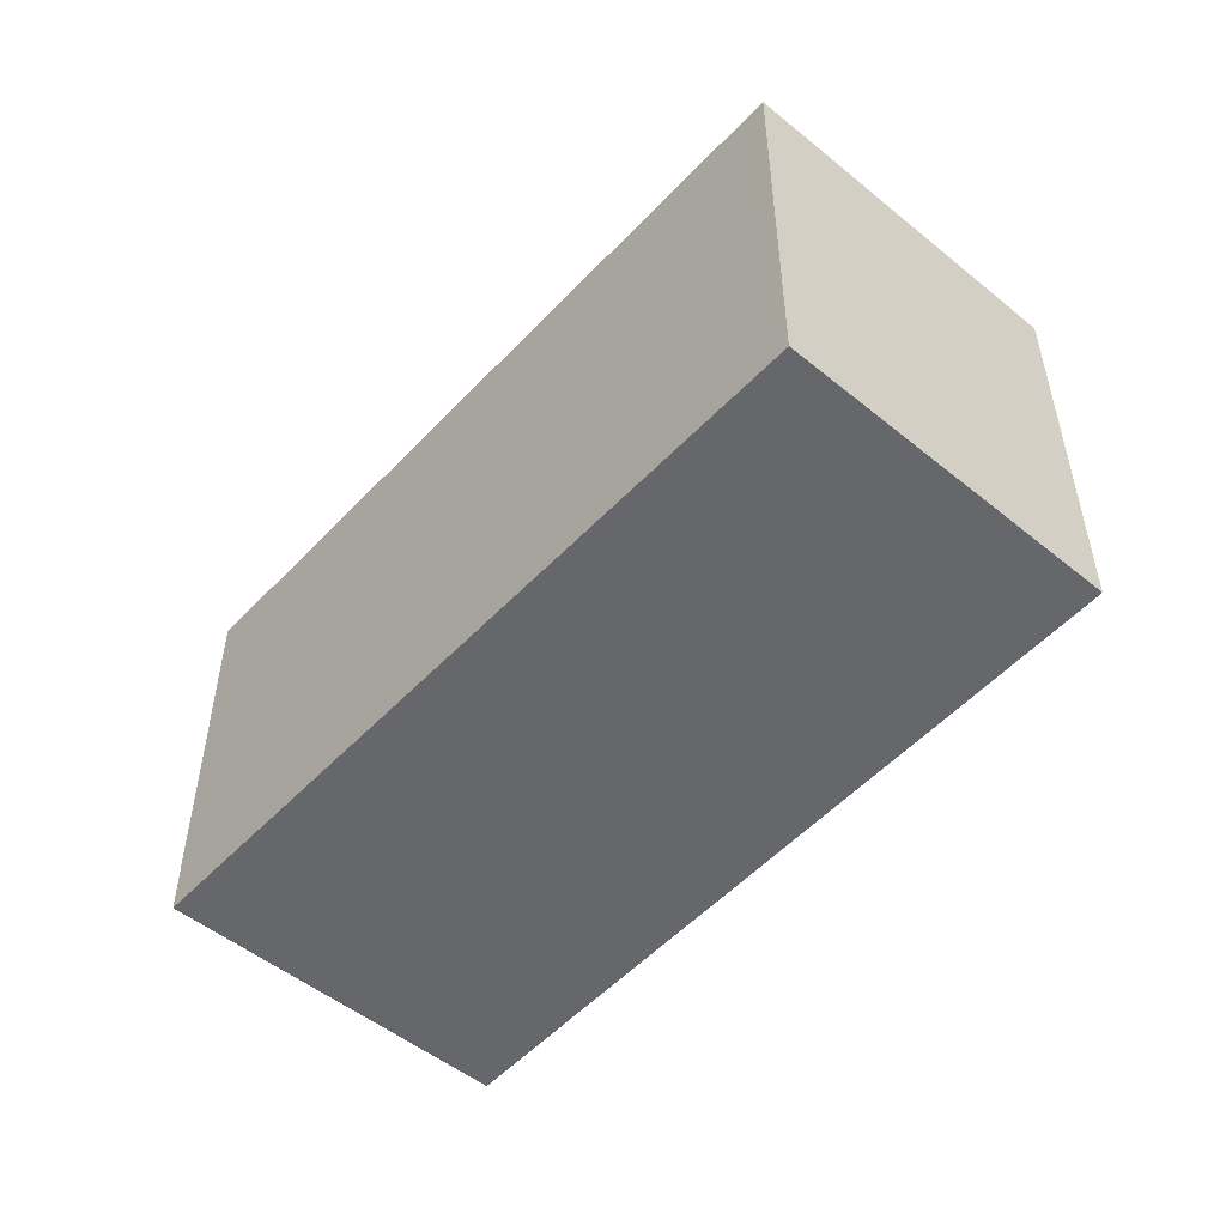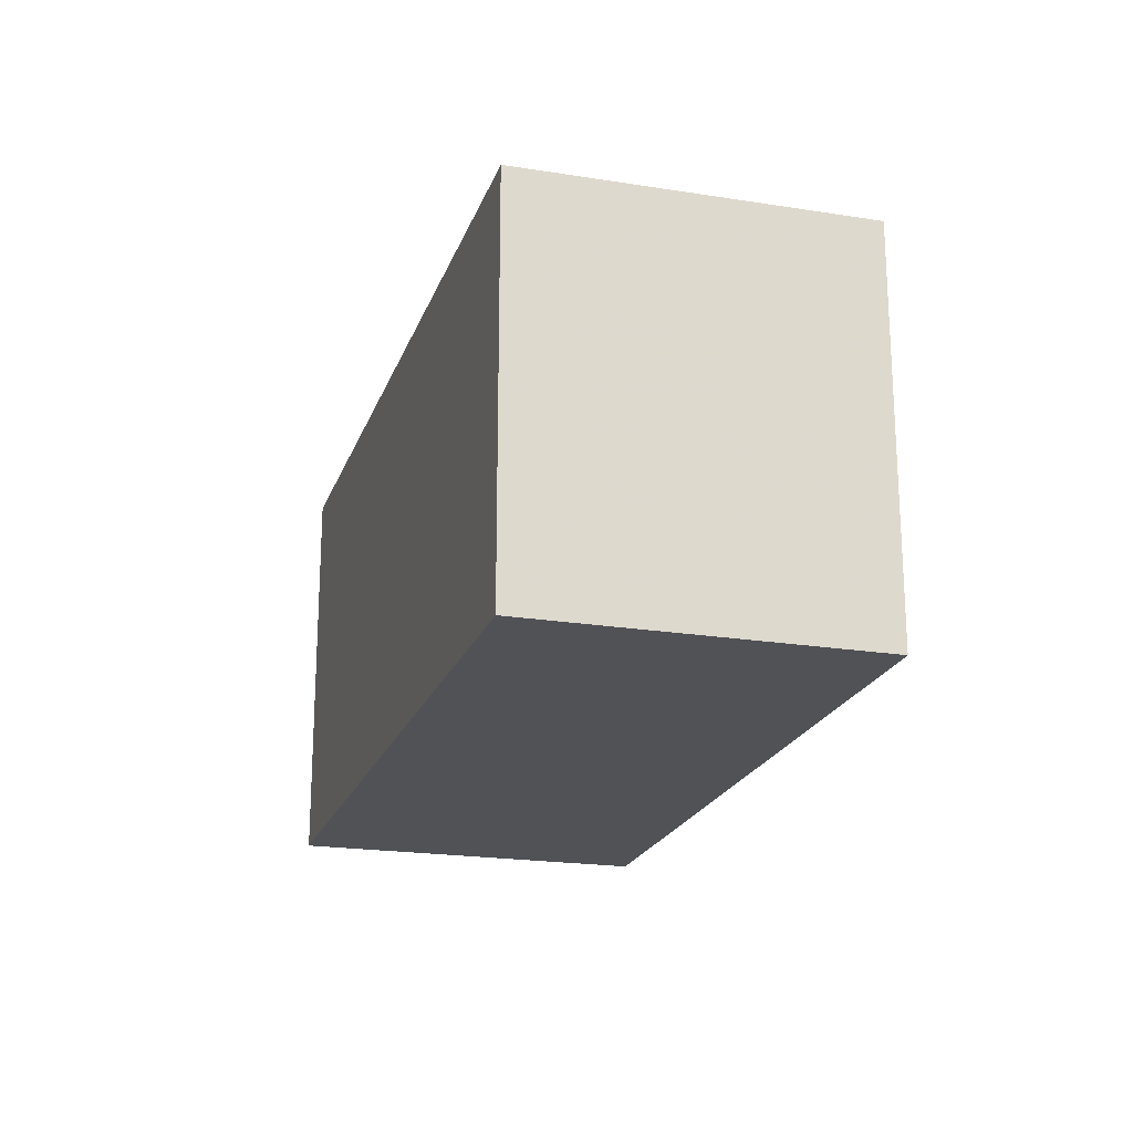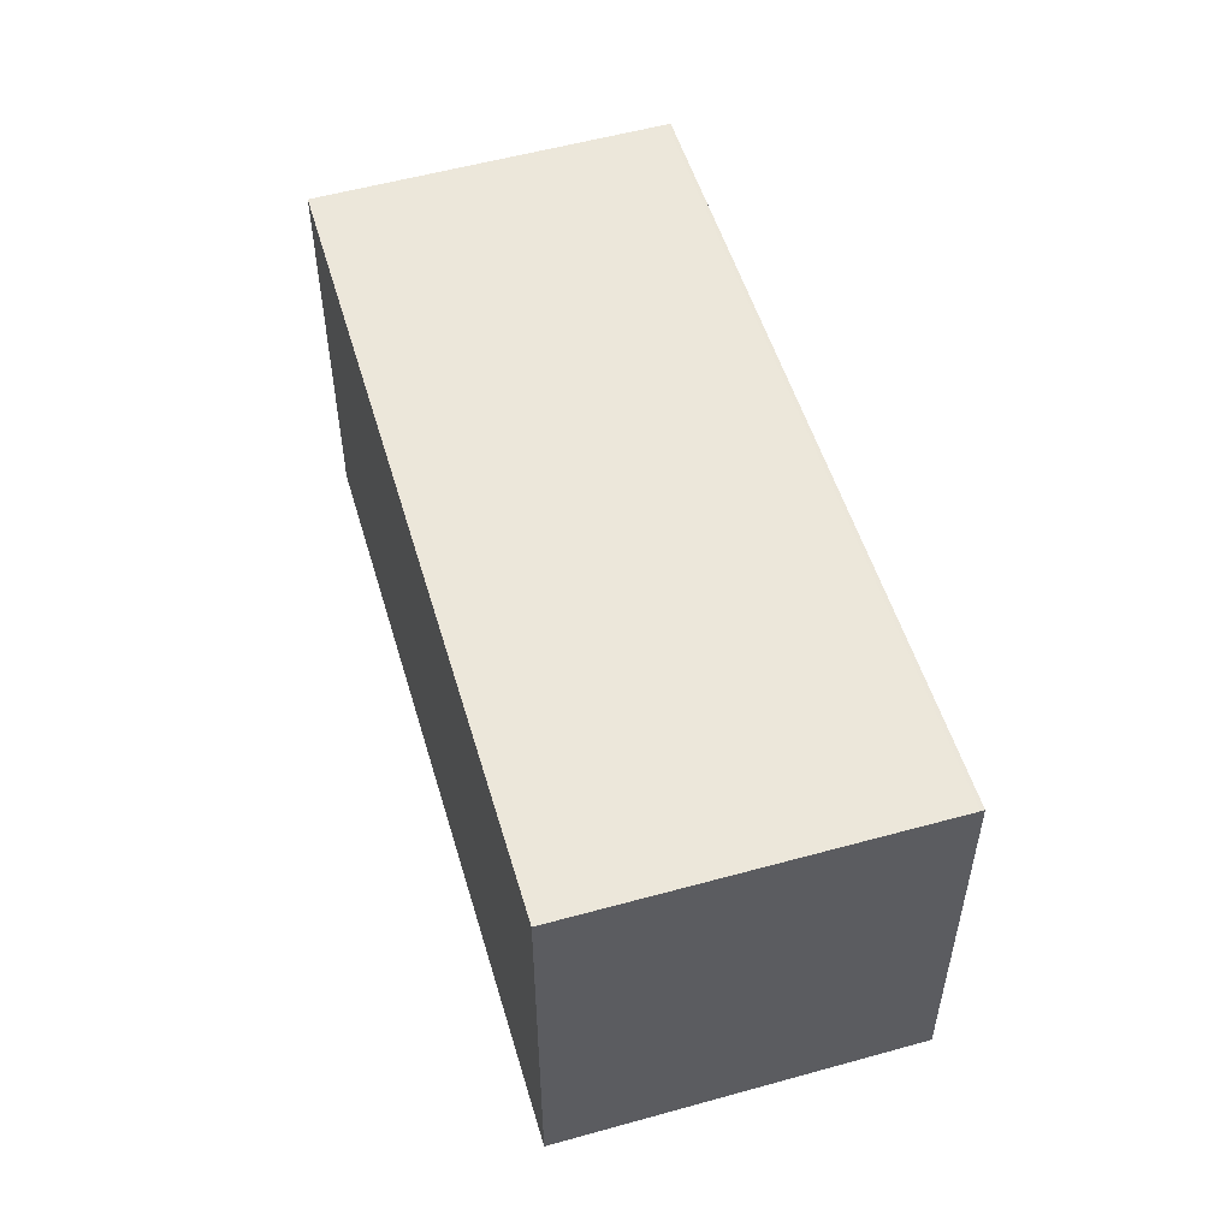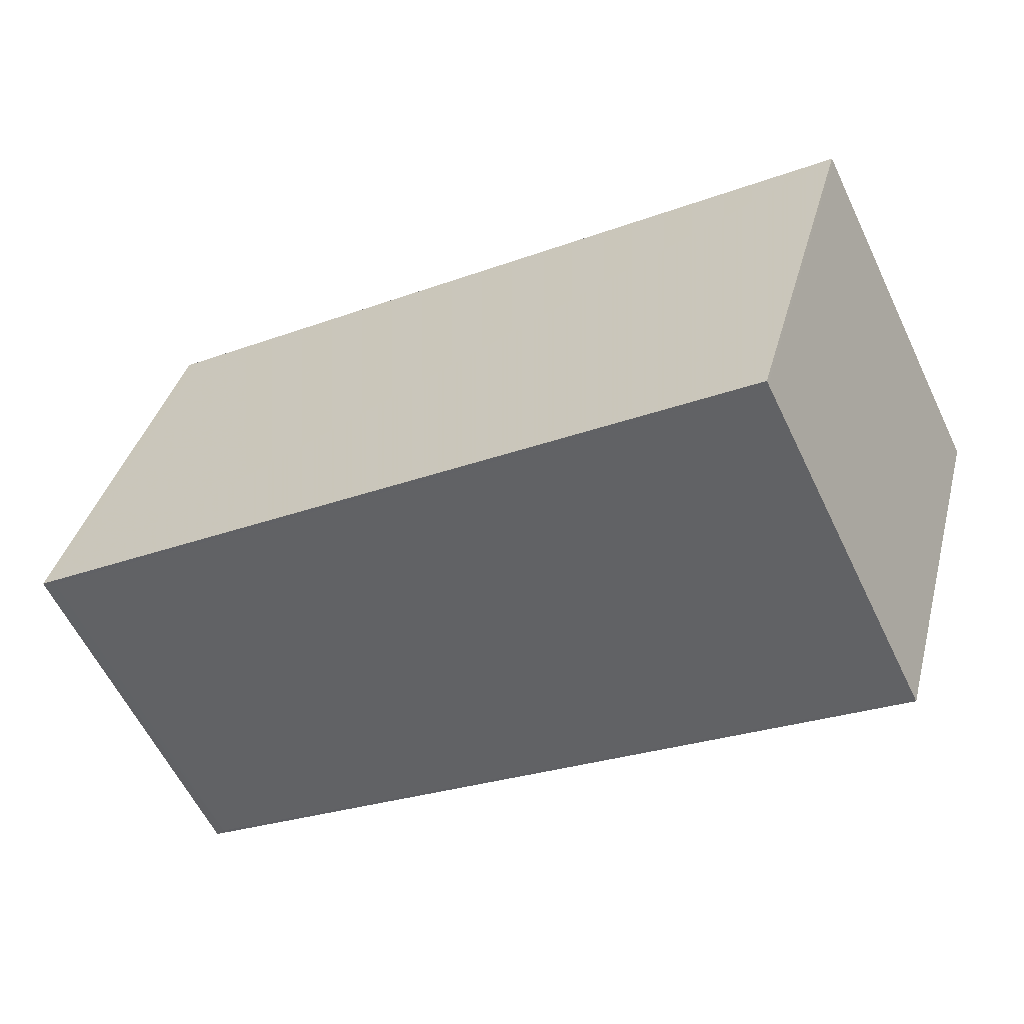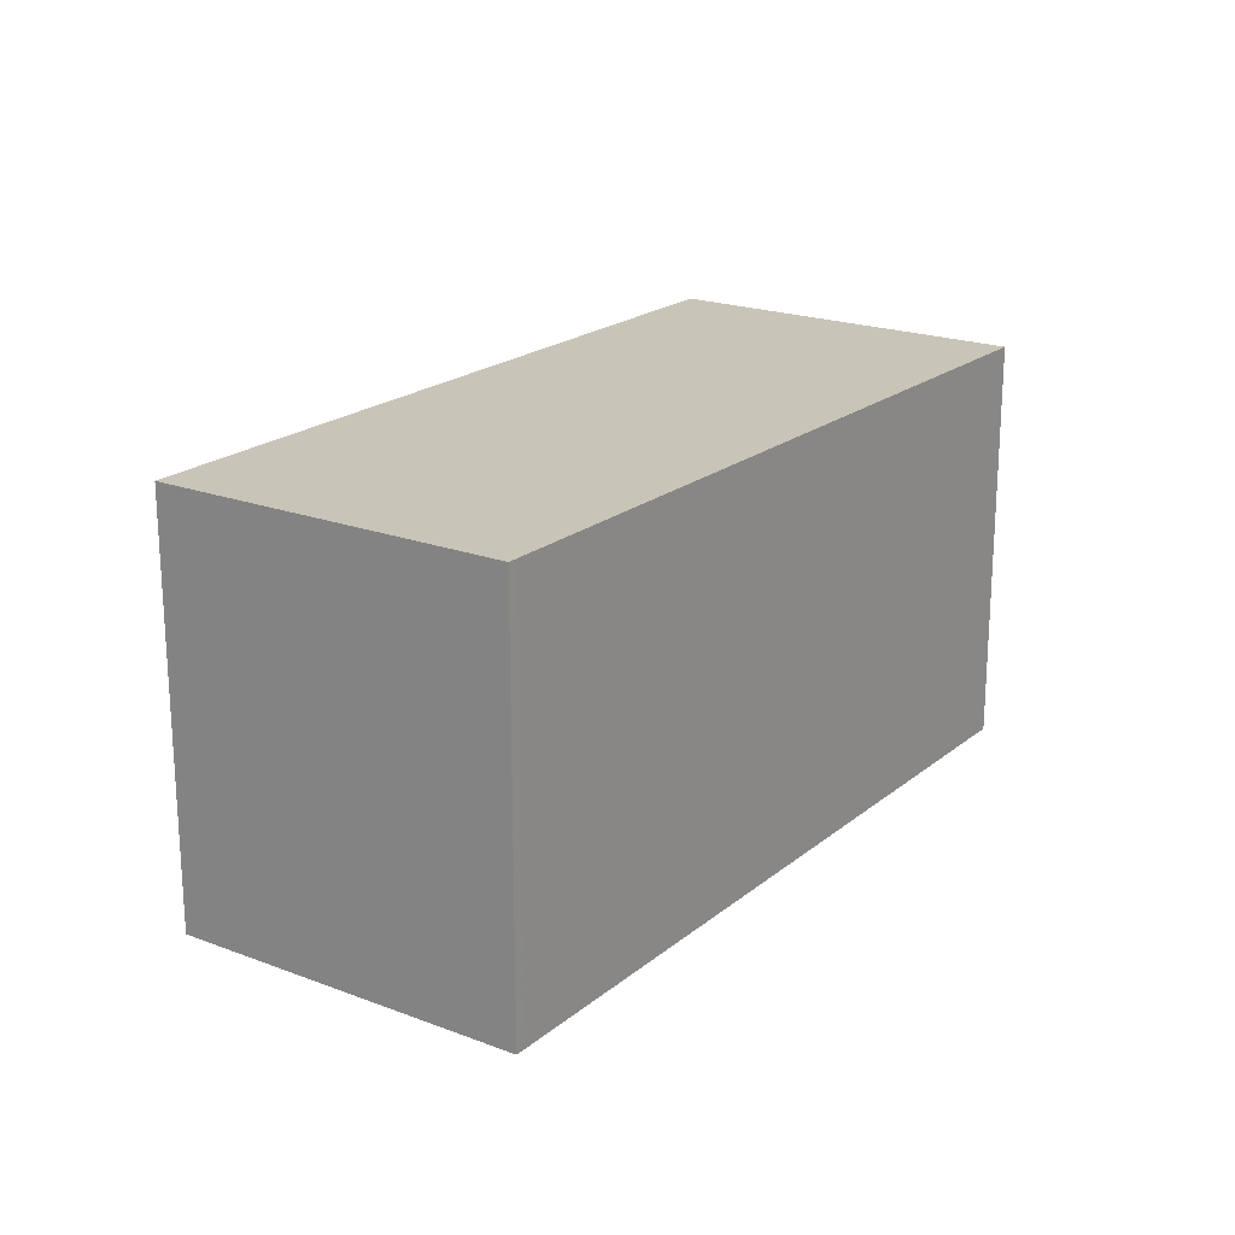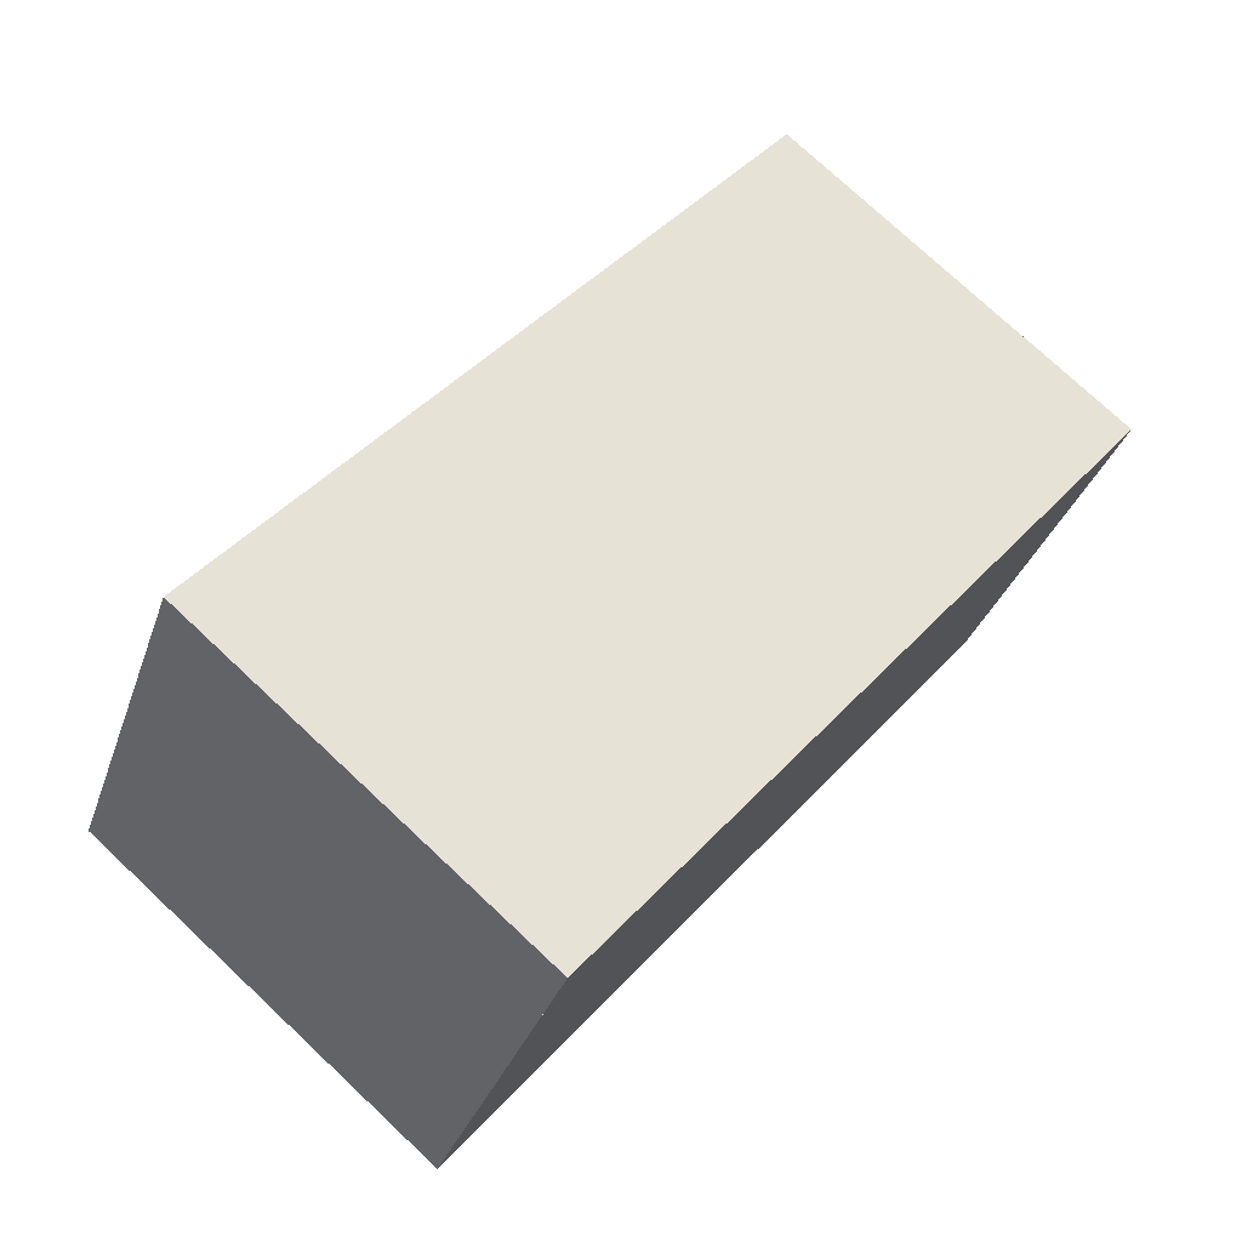
<metadata>
{"format":"obj","ext":"obj","renderer":"f3d","projection":"perspective","resolution":1024,"background":"white","views":[{"elev":-52.0,"azim":-104.7,"up":"+Z"},{"elev":-20.7,"azim":-79.6,"up":"+Z"},{"elev":54.3,"azim":99.9,"up":"+Z"},{"elev":37.6,"azim":14.4,"up":"+Y"},{"elev":20.6,"azim":-28.7,"up":"+Z"},{"elev":76.3,"azim":133.1,"up":"+Y"}]}
</metadata>
<code>
v -1919 -2099 2.183
v -1918 -2101 2.191
v -1922 -2103 2.224
v -1922 -2101 2.216
v -1919 -2099 2.183
v -1922 -2101 2.216
v -1922 -2103 2.224
v -1918 -2101 2.191
v -1922 -2102 2.224
v -1922 -2101 2.216
v -1922 -2103 2.224
v -1922 -2101 2.216
v -1919 -2099 2.183
v -1919 -2099 2.183
v -1919 -2099 0
v -1919 -2099 4.441e-16
v -1922 -2103 2.224
v -1918 -2101 2.191
v -1918 -2101 0
v -1922 -2103 4.441e-16
v -1922 -2103 2.224
v -1922 -2103 2.224
v -1922 -2103 0
v -1922 -2103 0
v -1922 -2101 2.216
v -1922 -2101 2.216
v -1922 -2101 -4.441e-16
v -1922 -2101 4.441e-16
v -1918 -2101 2.191
v -1919 -2099 2.183
v -1919 -2099 4.441e-16
v -1918 -2101 0
v -1922 -2101 2.216
v -1922 -2101 2.216
v -1922 -2101 0
v -1922 -2101 -4.441e-16
v -1922 -2101 2.216
v -1922 -2103 2.224
v -1922 -2103 0
v -1922 -2101 0
v -1918 -2101 2.191
v -1918 -2101 2.191
v -1918 -2101 0
v -1918 -2101 0
v -1922 -2103 2.224
v -1922 -2103 2.224
v -1922 -2103 4.441e-16
v -1922 -2103 0
v -1919 -2099 2.183
v -1922 -2101 2.216
v -1922 -2101 4.441e-16
v -1919 -2099 0
v -1919 -2099 0
v -1918 -2101 0
v -1922 -2103 0
v -1922 -2101 0
f 12 1 5 10
f 9 8 2 11
f 10 5 8 9
f 9 7 6 10
f 11 3 7 9
f 10 6 4 12
f 14 15 16 13
f 18 19 20 17
f 22 23 24 21
f 26 27 28 25
f 30 31 32 29
f 34 35 36 33
f 38 39 40 37
f 42 43 44 41
f 46 47 48 45
f 50 51 52 49
f 54 55 56 53

</code>
